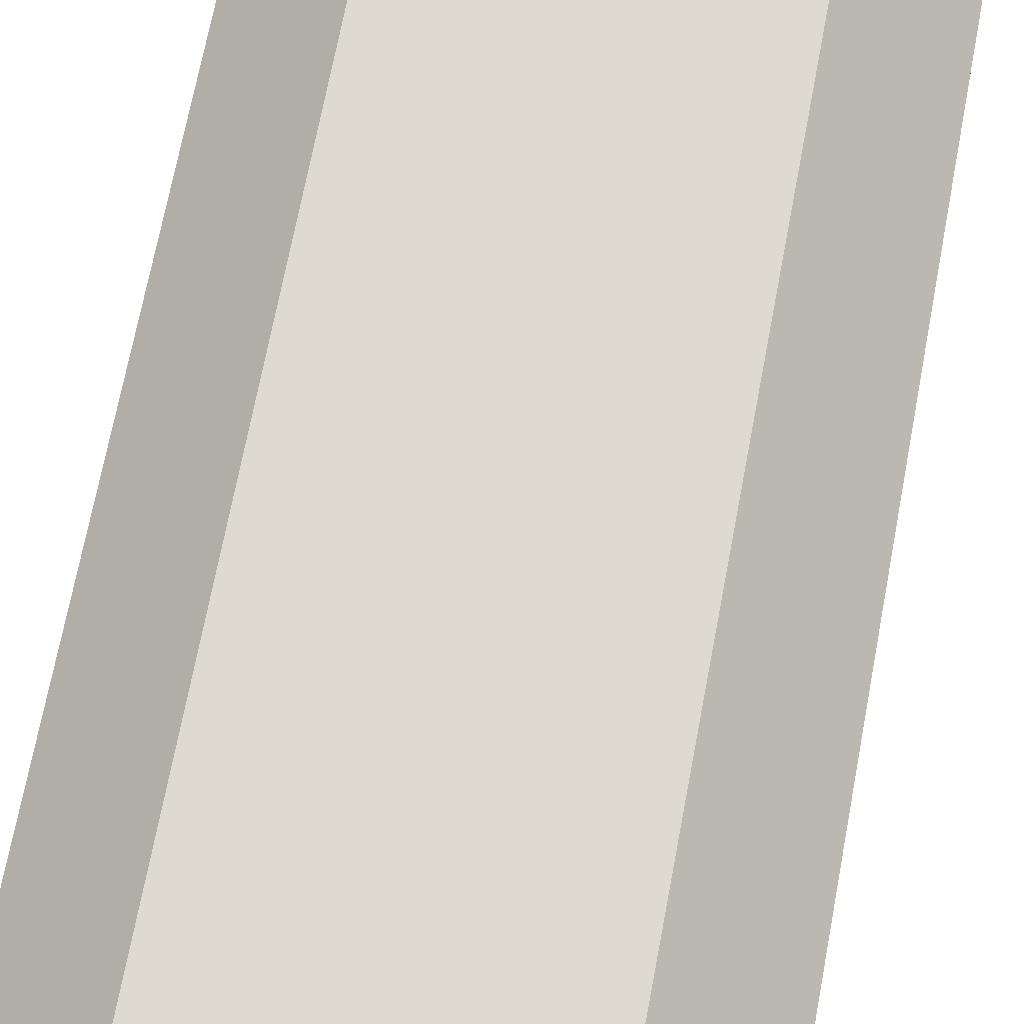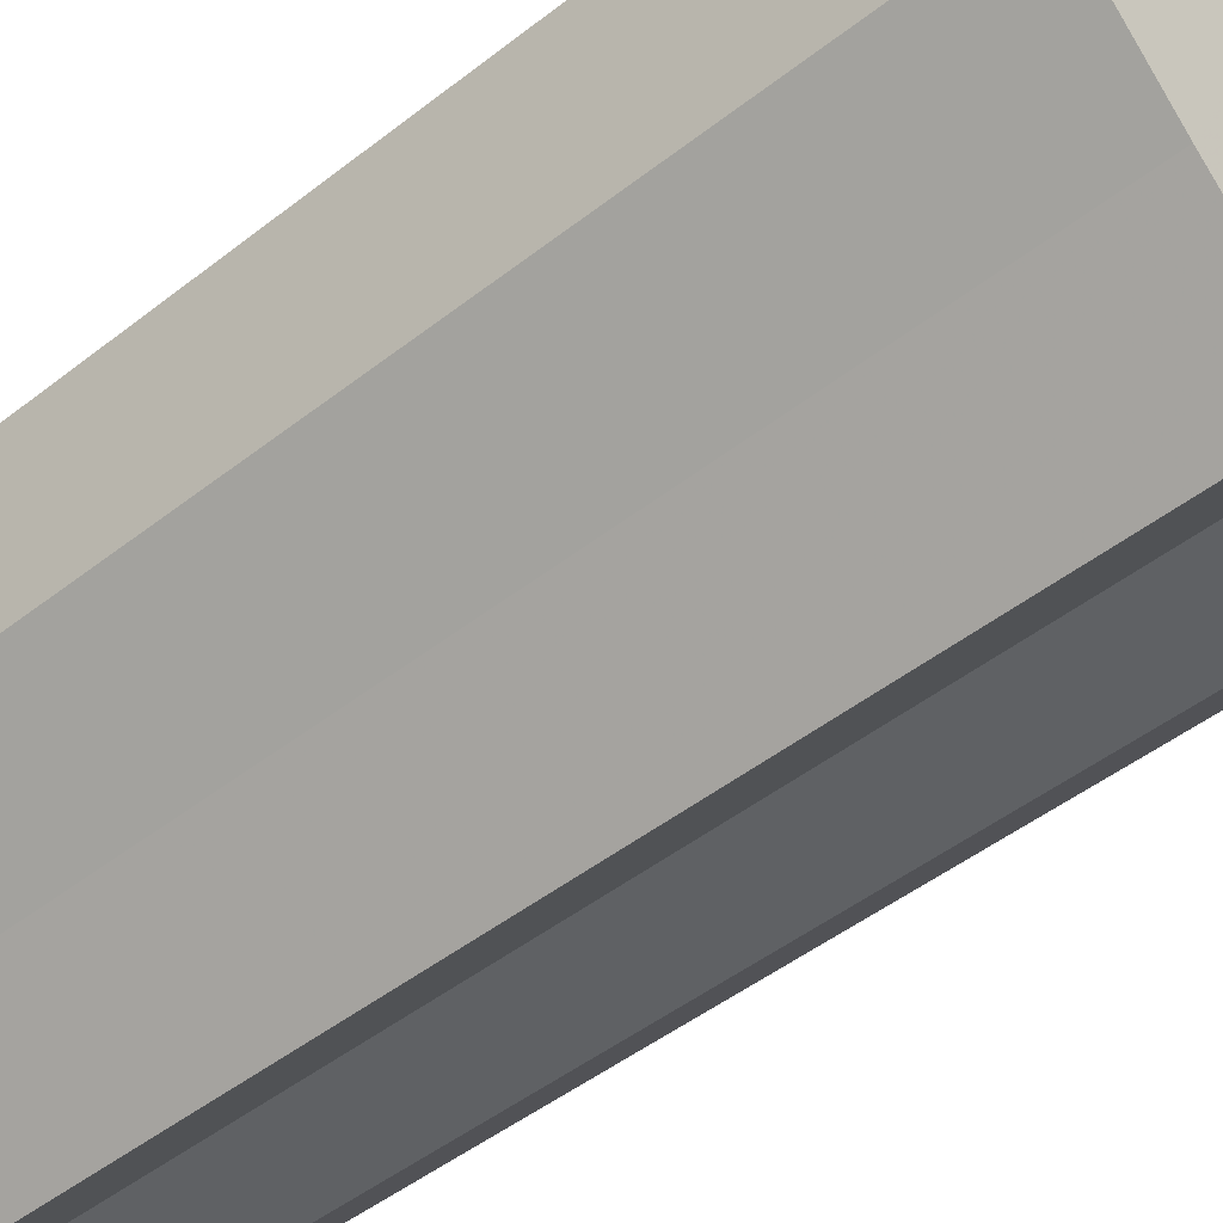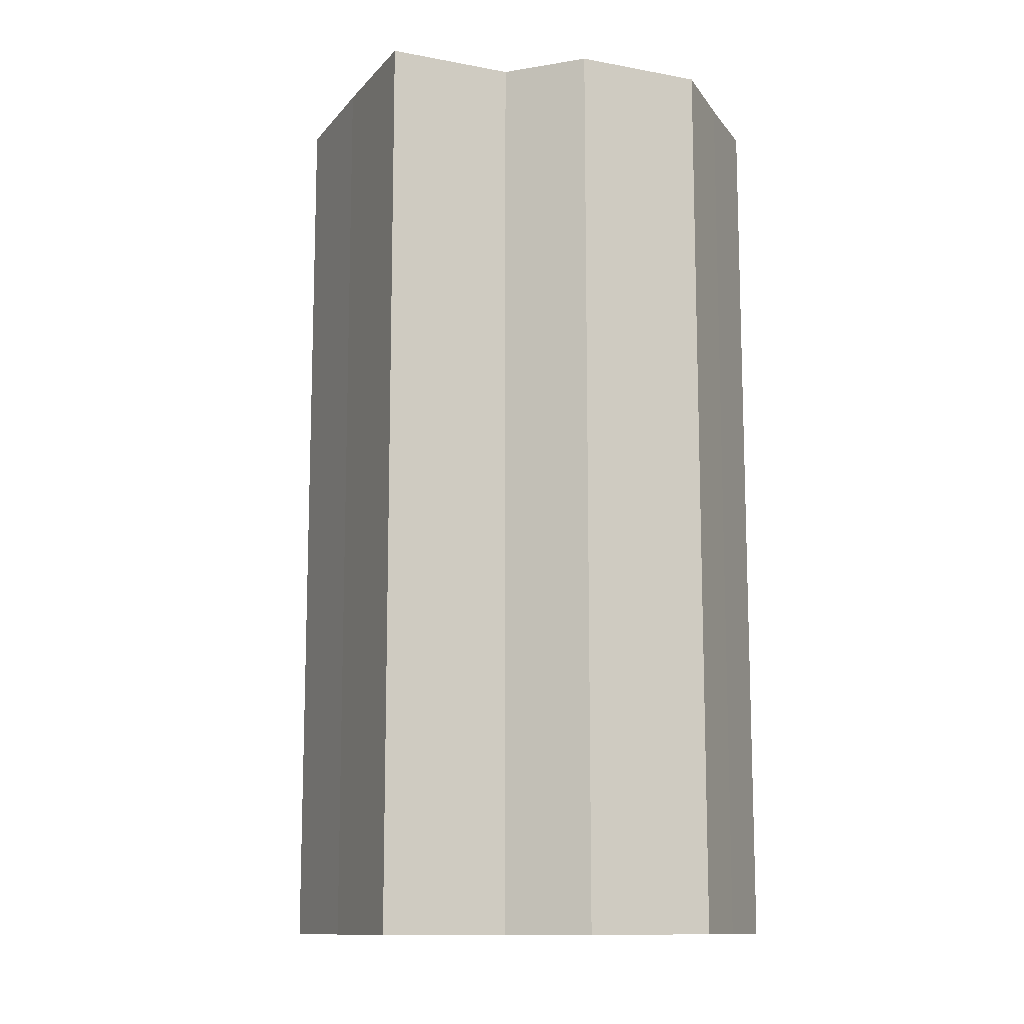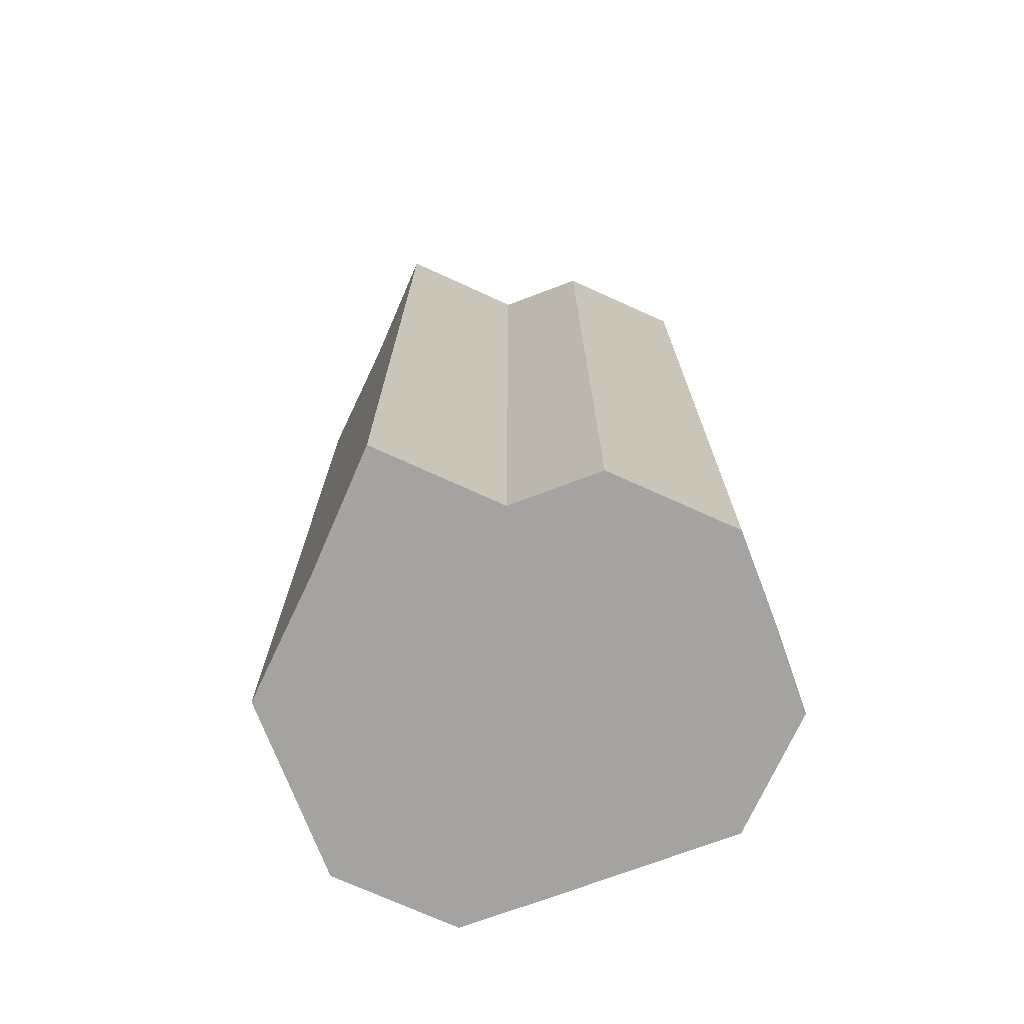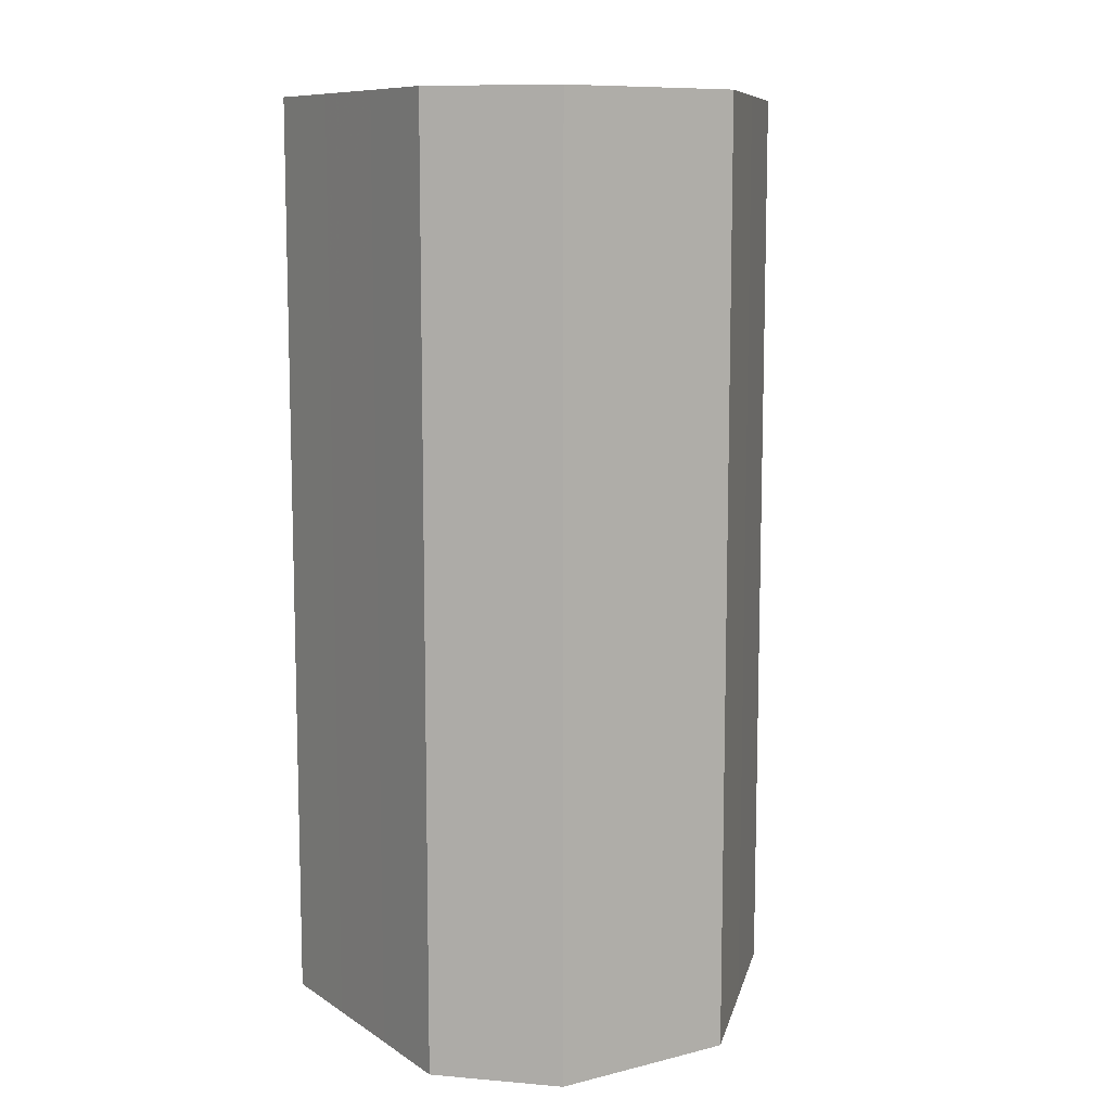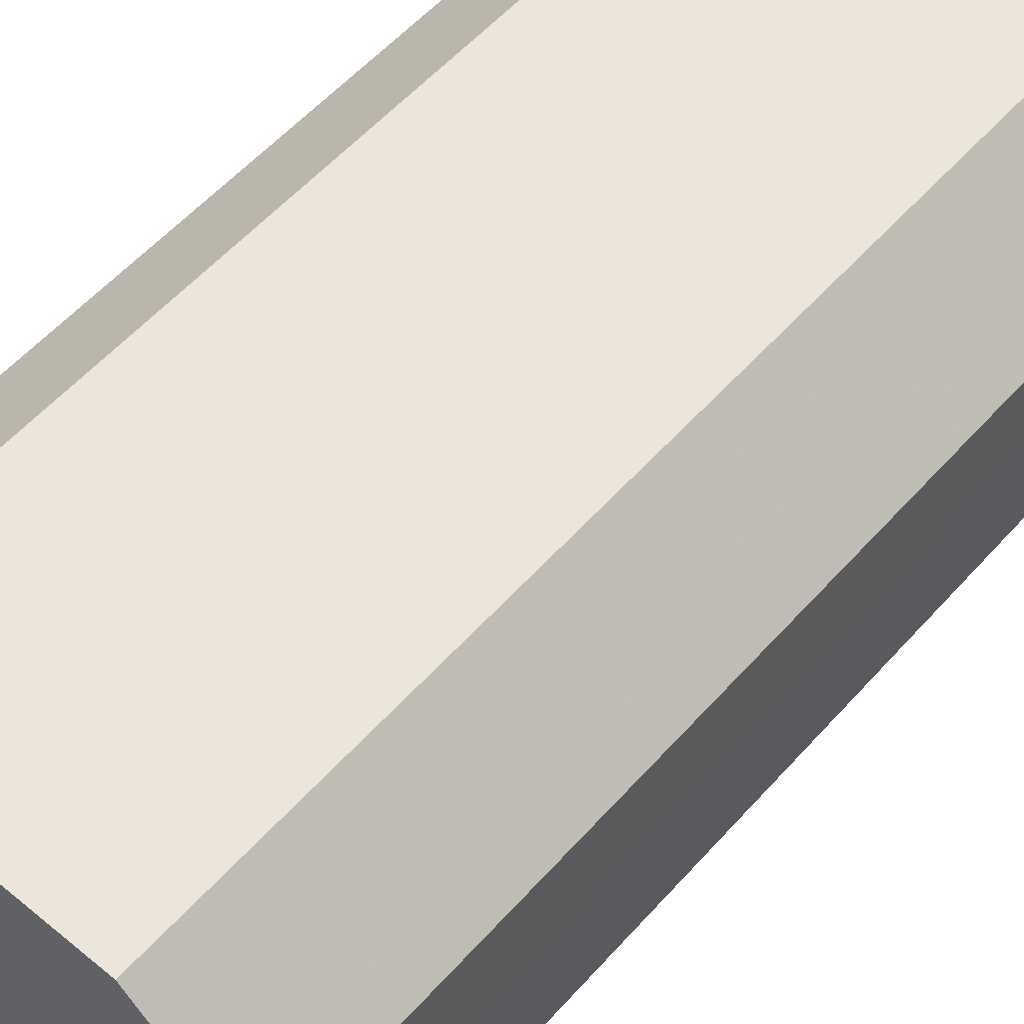
<metadata>
{"format":"obj","ext":"obj","renderer":"f3d","projection":"perspective","resolution":1024,"background":"white","views":[{"elev":71.0,"azim":10.8,"up":"+Y"},{"elev":-46.5,"azim":-48.1,"up":"+Y"},{"elev":-12.1,"azim":21.2,"up":"+Z"},{"elev":-73.1,"azim":20.5,"up":"+Z"},{"elev":9.8,"azim":-122.4,"up":"+Z"},{"elev":55.8,"azim":-139.2,"up":"+Y"}]}
</metadata>
<code>
o 28102
v 2231 1873 11.59
v 2231 1873 11.59
v 2231 1873 11.69
v 2231 1873 11.59
v 2231 1873 11.69
v 2231 1873 11.59
v 2231 1873 11.69
v 2231 1873 11.59
v 2231 1873 11.69
v 2231 1873 11.59
v 2231 1873 11.69
v 2231 1873 11.59
v 2231 1873 11.69
v 2231 1873 11.59
v 2231 1873 11.69
v 2231 1873 11.59
v 2231 1873 11.69
v 2231 1872 11.59
v 2231 1873 11.69
v 2231 1873 11.59
v 2231 1873 11.69
v 2231 1873 11.59
v 2231 1873 11.69
v 2231 1873 11.59
v 2231 1873 11.69
v 2231 1873 11.59
v 2231 1873 11.69
v 2231 1872 11.59
v 2231 1872 11.69
v 2231 1873 11.59
v 2231 1873 11.69
v 2231 1873 11.59
v 2231 1873 11.69
v 2231 1873 11.59
v 2231 1873 11.69
v 2231 1873 11.59
v 2231 1873 11.69
v 2231 1873 11.59
v 2231 1873 11.69
v 2231 1873 11.59
v 2231 1873 11.69
v 2231 1873 11.59
v 2231 1873 11.69
v 2231 1873 11.59
v 2231 1873 11.69
v 2231 1873 11.59
v 2231 1873 11.69
v 2231 1873 11.59
v 2231 1873 11.69
v 2231 1873 11.59
v 2231 1873 11.69
v 2231 1873 11.59
v 2231 1873 11.69
v 2231 1873 11.59
v 2231 1873 11.69
v 2231 1872 11.59
v 2231 1872 11.69
v 2231 1873 11.59
v 2231 1873 11.59
v 2231 1873 11.59
v 2231 1873 11.59
v 2231 1873 11.59
v 2231 1873 11.59
v 2231 1873 11.59
v 2231 1873 11.59
v 2231 1873 11.59
v 2231 1873 11.59
v 2231 1873 11.59
v 2231 1873 11.59
v 2231 1873 11.59
v 2231 1873 11.59
v 2231 1873 11.69
v 2231 1873 11.69
v 2231 1873 11.69
v 2231 1873 11.69
v 2231 1873 11.69
v 2231 1873 11.69
v 2231 1873 11.69
v 2231 1873 11.69
v 2231 1873 11.69
v 2231 1873 11.69
v 2231 1873 11.69
v 2231 1873 11.69
v 2231 1872 11.69
v 2231 1873 11.69
v 2231 1873 11.69
f 1 2 3
f 2 4 5
f 6 1 7
f 4 8 9
f 10 6 11
f 8 12 13
f 14 10 15
f 12 16 17
f 16 18 19
f 20 14 21
f 22 20 23
f 24 22 25
f 26 24 27
f 28 26 29
f 29 30 31
f 31 32 33
f 33 34 35
f 35 36 37
f 37 38 39
f 39 40 41
f 41 42 43
f 43 44 45
f 45 46 47
f 47 48 49
f 49 50 51
f 51 52 53
f 53 54 55
f 55 56 57
f 58 56 59
f 58 60 56
f 58 59 61
f 58 62 60
f 58 61 63
f 58 64 62
f 58 63 65
f 58 66 64
f 58 65 67
f 58 68 66
f 58 67 69
f 58 70 68
f 58 69 71
f 58 71 70
f 72 73 74
f 72 75 73
f 72 74 76
f 72 77 75
f 72 76 78
f 72 79 77
f 72 78 80
f 72 81 79
f 72 80 82
f 72 83 81
f 72 82 84
f 72 85 83
f 72 84 86
f 72 86 85

</code>
